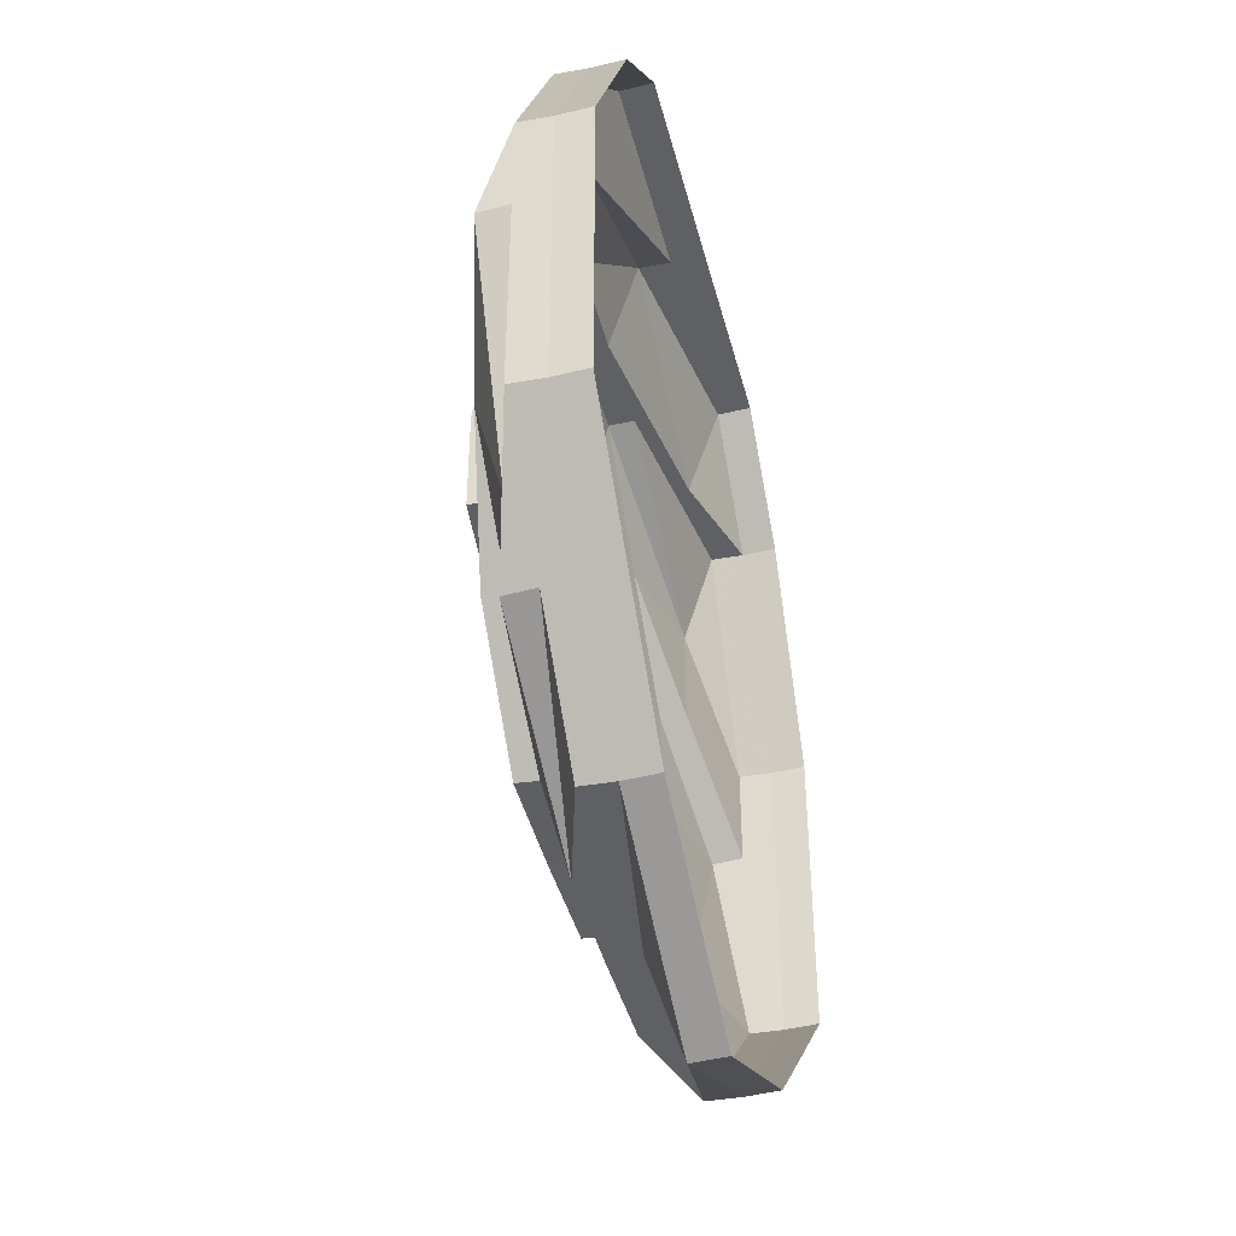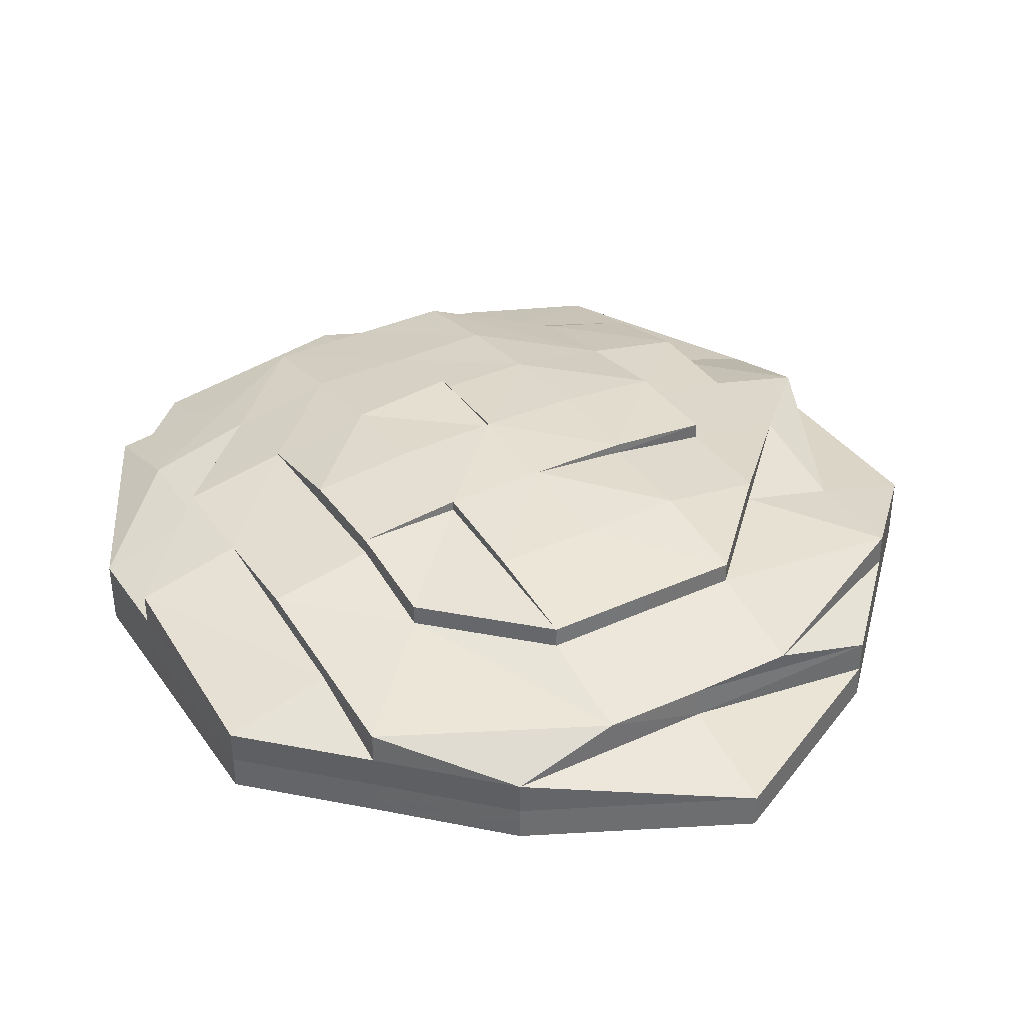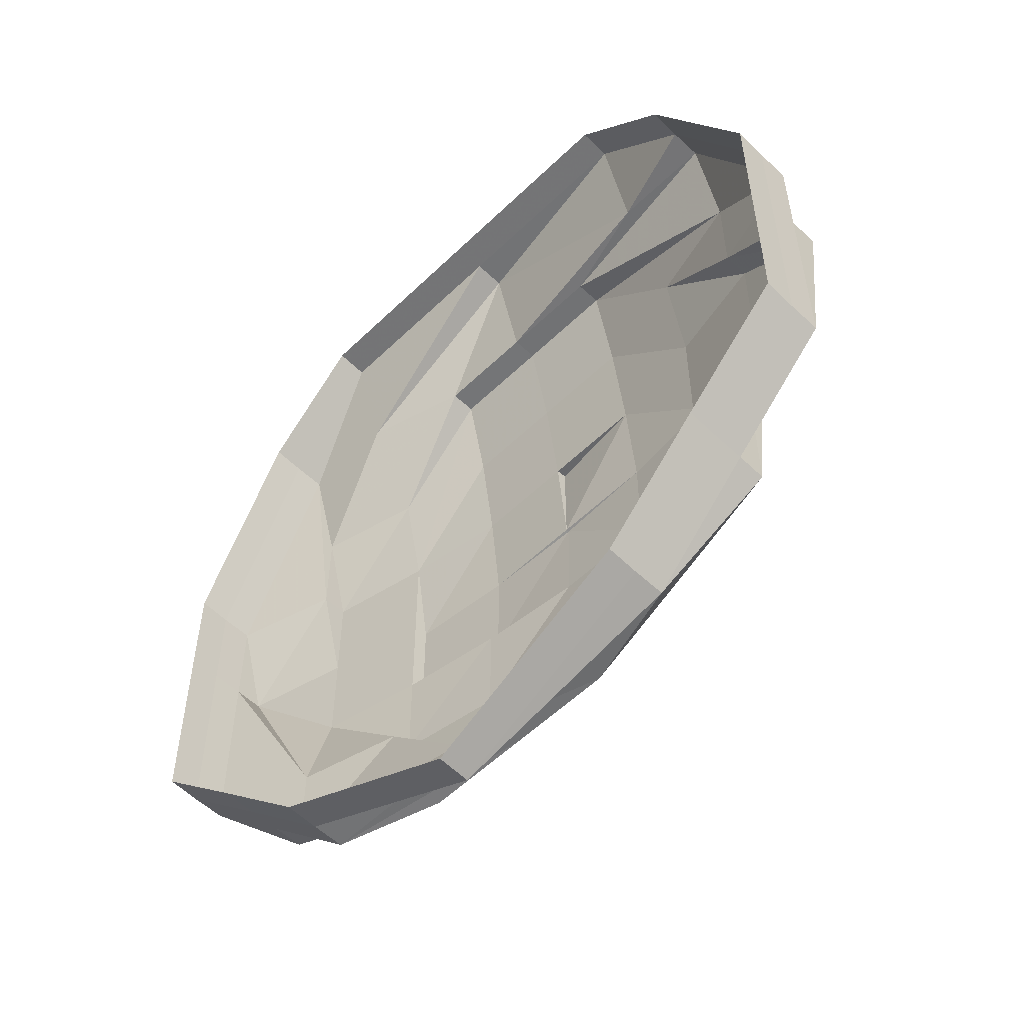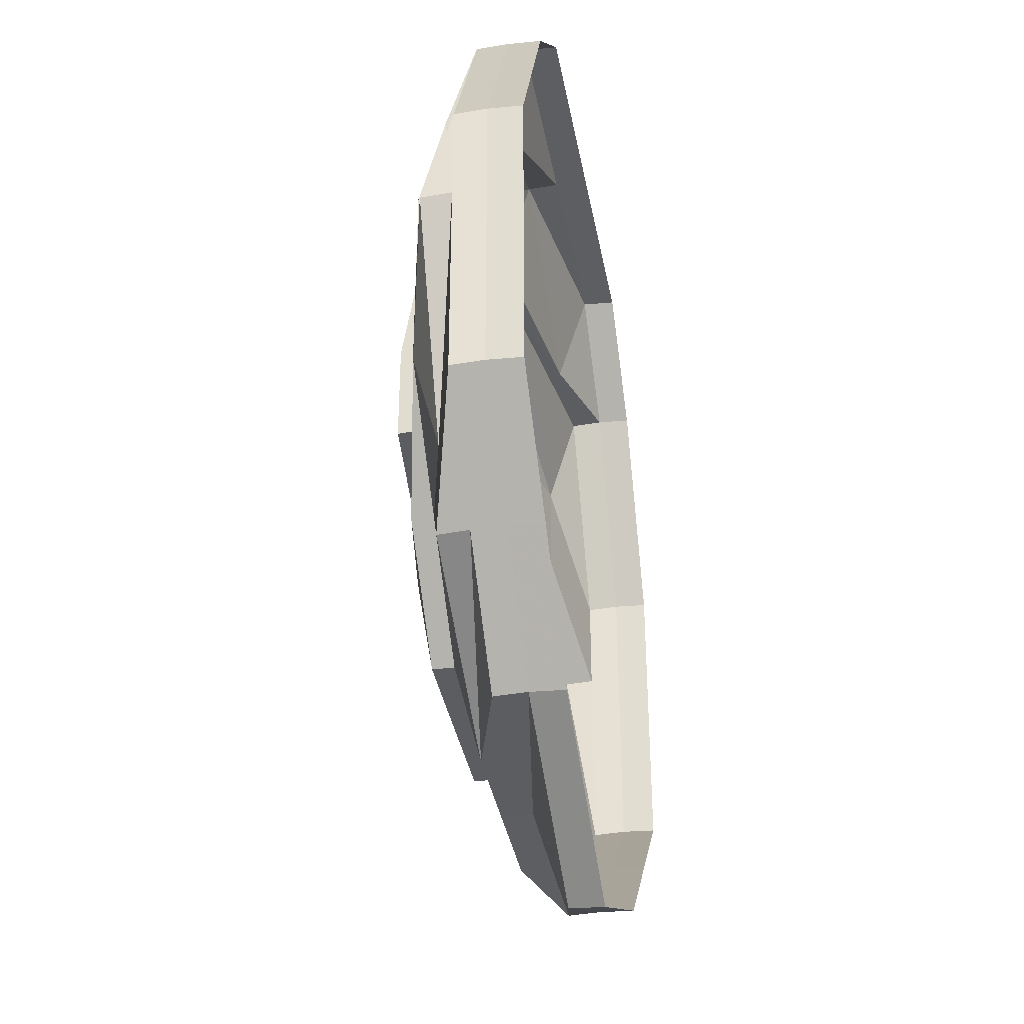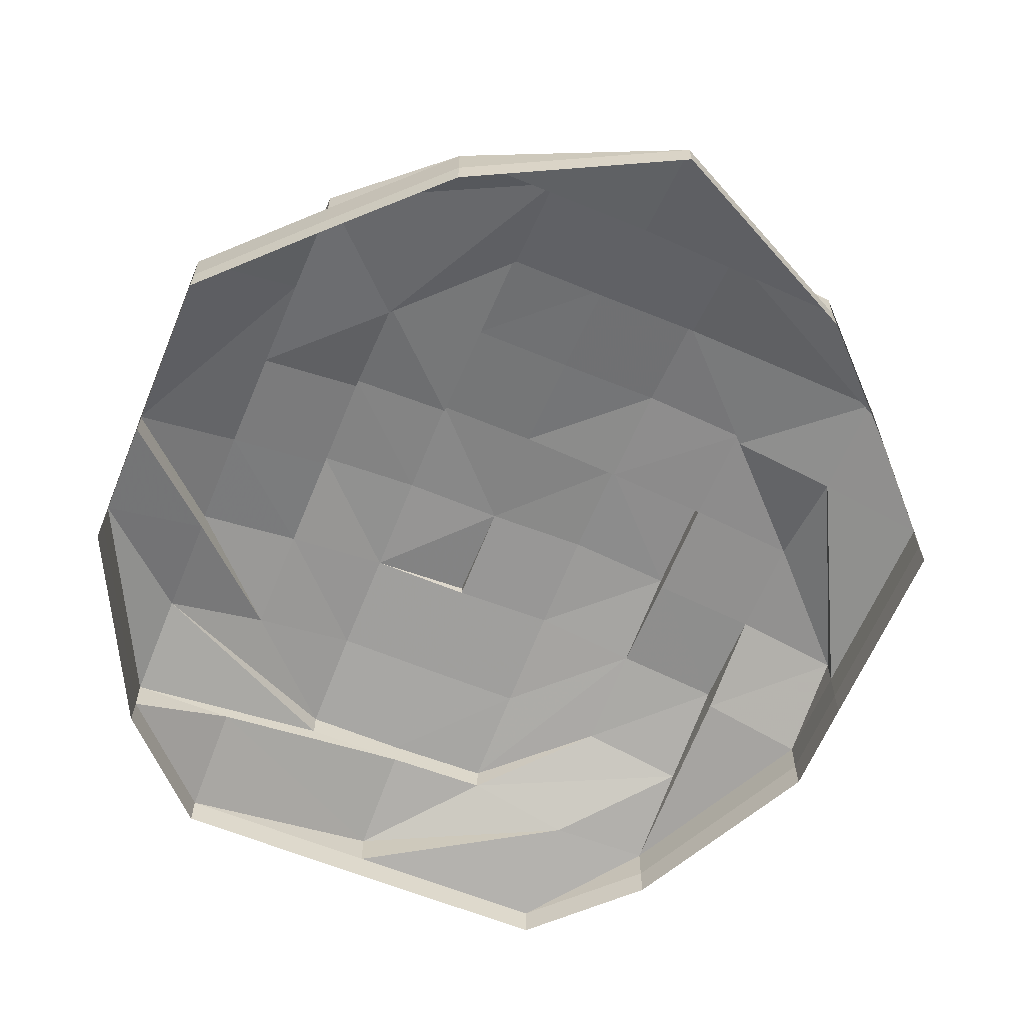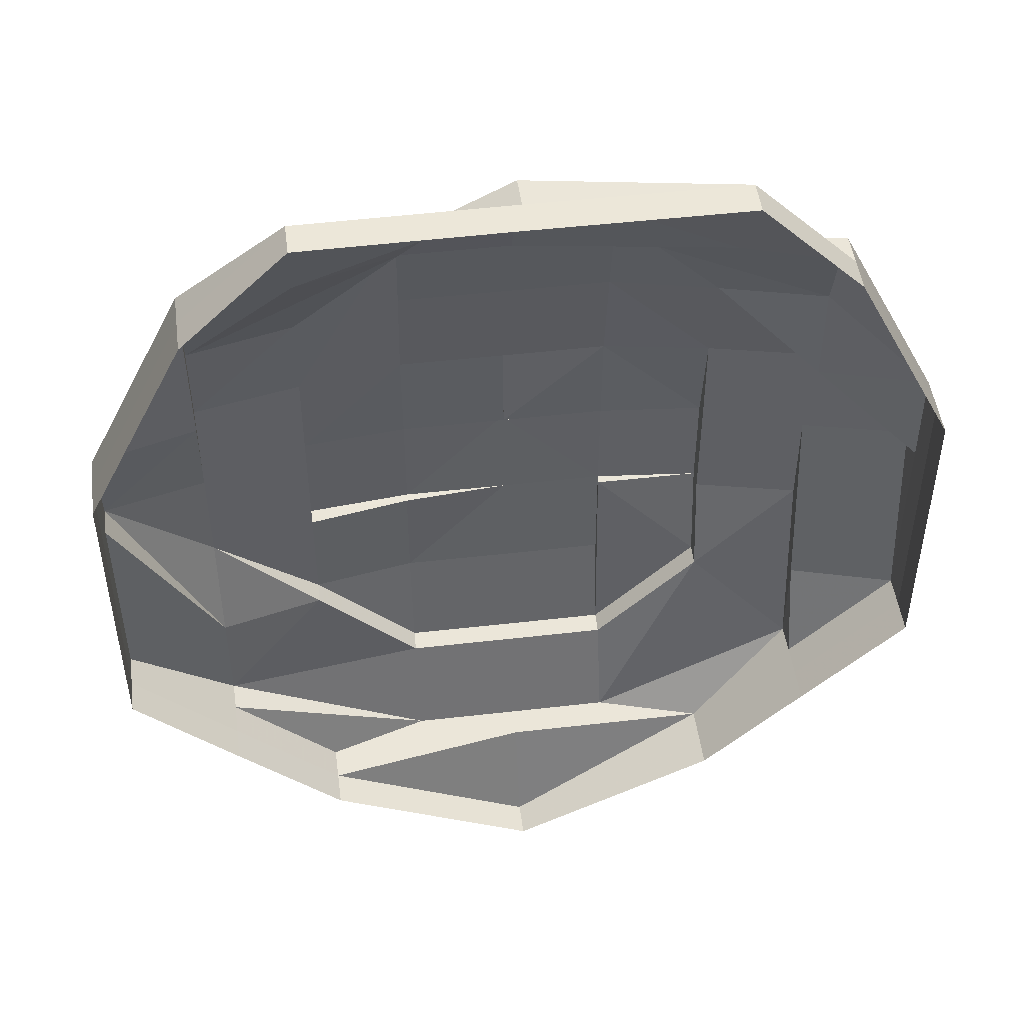
<metadata>
{"format":"obj","ext":"obj","renderer":"f3d","projection":"perspective","resolution":1024,"background":"white","views":[{"elev":-43.4,"azim":104.2,"up":"+Y"},{"elev":36.5,"azim":-30.6,"up":"+Z"},{"elev":-55.7,"azim":-134.8,"up":"+Y"},{"elev":-37.3,"azim":100.4,"up":"+Y"},{"elev":-62.8,"azim":-22.3,"up":"+Z"},{"elev":48.7,"azim":172.5,"up":"+Y"}]}
</metadata>
<code>
o 12228
v 2216 1883 8.577
v 2216 1884 8.577
v 2216 1883 8.58
v 2216 1884 8.58
v 2216 1884 8.577
v 2216 1884 8.58
v 2216 1884 8.577
v 2216 1884 8.58
v 2216 1884 8.577
v 2216 1884 8.58
v 2216 1884 8.577
v 2216 1884 8.583
v 2216 1884 8.58
v 2216 1884 8.577
v 2216 1884 8.583
v 2216 1884 8.583
v 2216 1884 8.58
v 2216 1884 8.577
v 2216 1884 8.583
v 2216 1884 8.586
v 2216 1884 8.58
v 2216 1884 8.577
v 2216 1884 8.583
v 2216 1884 8.586
v 2216 1884 8.586
v 2216 1884 8.589
v 2216 1884 8.586
v 2216 1884 8.586
v 2216 1884 8.586
v 2216 1884 8.589
v 2216 1884 8.589
v 2216 1884 8.586
v 2216 1884 8.589
v 2216 1884 8.589
v 2216 1884 8.586
v 2216 1884 8.586
v 2216 1884 8.589
v 2216 1884 8.583
v 2216 1884 8.589
v 2216 1884 8.586
v 2216 1884 8.583
v 2216 1884 8.586
v 2216 1884 8.589
v 2216 1884 8.591
v 2216 1884 8.591
v 2216 1884 8.591
v 2216 1884 8.591
v 2216 1884 8.592
v 2216 1884 8.592
v 2216 1884 8.591
v 2216 1884 8.591
v 2216 1884 8.592
v 2216 1884 8.591
v 2216 1884 8.591
v 2216 1884 8.592
v 2216 1884 8.589
v 2216 1884 8.589
v 2216 1884 8.586
v 2216 1884 8.589
v 2216 1884 8.593
v 2216 1884 8.593
v 2216 1884 8.592
v 2216 1884 8.592
v 2216 1884 8.592
v 2216 1884 8.591
v 2216 1884 8.592
v 2216 1884 8.591
v 2216 1884 8.592
v 2216 1884 8.592
v 2216 1884 8.589
v 2216 1884 8.593
v 2216 1884 8.593
v 2216 1884 8.593
v 2216 1884 8.594
v 2216 1884 8.593
v 2216 1884 8.592
v 2216 1884 8.593
v 2216 1884 8.594
v 2216 1884 8.593
v 2216 1884 8.593
v 2216 1884 8.593
v 2216 1884 8.592
v 2216 1884 8.593
v 2216 1884 8.594
v 2216 1884 8.593
v 2216 1884 8.593
v 2216 1884 8.593
v 2216 1884 8.593
v 2216 1884 8.592
v 2216 1884 8.593
v 2216 1884 8.592
v 2216 1884 8.592
v 2216 1884 8.592
v 2216 1884 8.592
v 2216 1884 8.591
v 2216 1884 8.592
v 2216 1884 8.591
v 2216 1884 8.591
v 2216 1884 8.591
v 2216 1884 8.592
v 2216 1884 8.591
v 2216 1884 8.592
v 2216 1884 8.593
v 2216 1884 8.591
v 2216 1884 8.591
v 2216 1884 8.592
v 2216 1884 8.592
v 2216 1884 8.593
v 2216 1884 8.592
v 2216 1884 8.591
v 2216 1884 8.593
v 2216 1884 8.593
v 2216 1884 8.592
v 2216 1884 8.592
v 2216 1884 8.589
v 2216 1884 8.591
v 2216 1884 8.592
v 2216 1884 8.589
v 2216 1884 8.591
v 2216 1884 8.589
v 2216 1884 8.592
v 2216 1884 8.593
v 2216 1884 8.593
v 2216 1884 8.592
v 2216 1884 8.593
v 2216 1884 8.593
v 2216 1884 8.593
v 2216 1884 8.594
v 2216 1884 8.591
v 2216 1884 8.591
v 2216 1884 8.589
v 2216 1884 8.591
v 2216 1884 8.586
v 2216 1884 8.586
v 2216 1884 8.583
v 2216 1884 8.586
v 2216 1884 8.589
v 2216 1884 8.583
v 2216 1884 8.58
v 2216 1884 8.577
v 2216 1884 8.58
v 2216 1884 8.577
v 2216 1884 8.583
v 2216 1884 8.58
v 2216 1884 8.577
v 2216 1884 8.586
v 2216 1884 8.583
v 2216 1884 8.58
v 2216 1884 8.577
v 2216 1884 8.583
v 2216 1884 8.58
v 2216 1884 8.577
v 2216 1884 8.586
v 2216 1884 8.583
v 2216 1884 8.583
v 2216 1884 8.586
v 2216 1884 8.58
v 2216 1884 8.577
v 2216 1884 8.583
v 2216 1884 8.586
v 2216 1884 8.589
v 2216 1884 8.591
v 2216 1884 8.591
v 2216 1884 8.589
v 2216 1884 8.591
v 2216 1884 8.589
v 2216 1884 8.586
v 2216 1884 8.591
v 2216 1884 8.592
v 2216 1884 8.591
v 2216 1884 8.592
v 2216 1884 8.592
v 2216 1884 8.591
v 2216 1884 8.589
v 2216 1884 8.586
v 2216 1884 8.589
v 2216 1884 8.591
v 2216 1884 8.583
v 2216 1884 8.586
v 2216 1884 8.589
v 2216 1884 8.591
v 2216 1884 8.592
v 2216 1884 8.586
v 2216 1884 8.583
v 2216 1884 8.586
v 2216 1884 8.589
v 2216 1884 8.583
v 2216 1884 8.58
v 2216 1884 8.577
v 2216 1884 8.58
v 2216 1884 8.592
v 2216 1884 8.591
v 2216 1884 8.592
v 2216 1884 8.591
v 2216 1884 8.592
v 2216 1884 8.592
v 2216 1884 8.593
v 2216 1884 8.592
v 2216 1884 8.592
f 1 2 3
f 3 2 4
f 2 5 4
f 6 1 3
f 7 1 6
f 4 5 8
f 5 9 8
f 10 7 6
f 11 7 10
f 6 3 12
f 13 11 10
f 14 11 13
f 10 6 15
f 15 6 12
f 13 10 16
f 16 10 15
f 17 14 13
f 18 14 17
f 19 13 16
f 17 13 19
f 19 16 20
f 21 18 17
f 22 18 21
f 23 17 19
f 21 17 23
f 24 19 20
f 23 19 24
f 24 25 26
f 27 23 24
f 20 16 28
f 16 15 28
f 28 29 30
f 20 28 31
f 28 15 32
f 15 12 32
f 31 28 33
f 34 35 31
f 32 12 36
f 32 36 37
f 12 38 36
f 12 3 38
f 3 4 38
f 39 40 37
f 38 4 41
f 4 8 41
f 36 38 42
f 38 41 42
f 37 36 43
f 36 42 43
f 37 43 44
f 45 37 44
f 46 43 47
f 33 37 45
f 48 45 49
f 50 33 45
f 51 50 48
f 31 33 50
f 50 45 52
f 53 31 50
f 45 54 55
f 56 31 53
f 57 58 56
f 59 56 53
f 60 55 61
f 62 52 60
f 63 64 60
f 62 65 66
f 67 53 62
f 67 59 53
f 68 67 69
f 70 59 67
f 71 62 72
f 72 73 74
f 75 76 71
f 73 77 78
f 79 80 78
f 81 82 77
f 75 83 84
f 85 83 84
f 86 87 84
f 86 88 84
f 86 89 90
f 91 92 90
f 93 94 77
f 93 95 94
f 94 96 77
f 97 98 94
f 99 97 100
f 94 101 96
f 96 102 103
f 101 104 96
f 104 105 102
f 96 104 106
f 106 107 108
f 109 110 107
f 111 109 112
f 113 114 112
f 101 115 104
f 114 116 117
f 115 118 119
f 120 115 101
f 117 121 122
f 123 117 71
f 124 117 125
f 126 124 125
f 126 127 128
f 129 120 130
f 47 131 129
f 131 120 95
f 43 131 132
f 43 42 131
f 42 133 131
f 131 133 120
f 42 41 133
f 133 134 120
f 120 134 115
f 41 135 133
f 133 135 134
f 41 8 135
f 134 136 115
f 115 136 137
f 135 138 134
f 134 138 136
f 8 139 135
f 135 139 138
f 8 9 139
f 9 140 139
f 139 140 141
f 139 141 138
f 140 142 141
f 138 143 136
f 138 141 143
f 141 142 144
f 141 144 143
f 142 145 144
f 136 143 146
f 136 146 137
f 143 144 147
f 143 147 146
f 144 145 148
f 144 148 147
f 145 149 148
f 147 148 150
f 148 149 151
f 148 151 150
f 149 152 151
f 147 150 153
f 146 147 153
f 150 151 154
f 153 155 156
f 151 152 157
f 151 157 154
f 152 158 157
f 159 154 160
f 146 153 161
f 137 146 161
f 137 161 162
f 163 164 162
f 162 161 165
f 161 153 166
f 161 166 165
f 153 167 166
f 165 168 169
f 170 165 171
f 171 165 172
f 165 166 173
f 166 167 174
f 166 174 173
f 167 175 174
f 167 154 175
f 174 176 173
f 174 175 176
f 173 176 177
f 173 177 117
f 154 178 175
f 154 157 178
f 175 179 176
f 175 178 179
f 176 180 177
f 176 179 180
f 177 181 117
f 177 180 181
f 117 181 182
f 181 67 182
f 181 70 67
f 180 70 181
f 179 183 180
f 180 183 70
f 179 184 183
f 178 184 179
f 183 27 70
f 70 27 59
f 27 185 186
f 183 187 27
f 184 187 183
f 187 23 27
f 187 21 23
f 188 21 187
f 184 188 187
f 188 22 21
f 189 22 188
f 190 188 184
f 190 189 188
f 178 190 184
f 158 189 190
f 157 190 178
f 157 158 190
f 191 192 193
f 192 194 195
f 191 196 197
f 193 198 197
f 199 194 198

</code>
